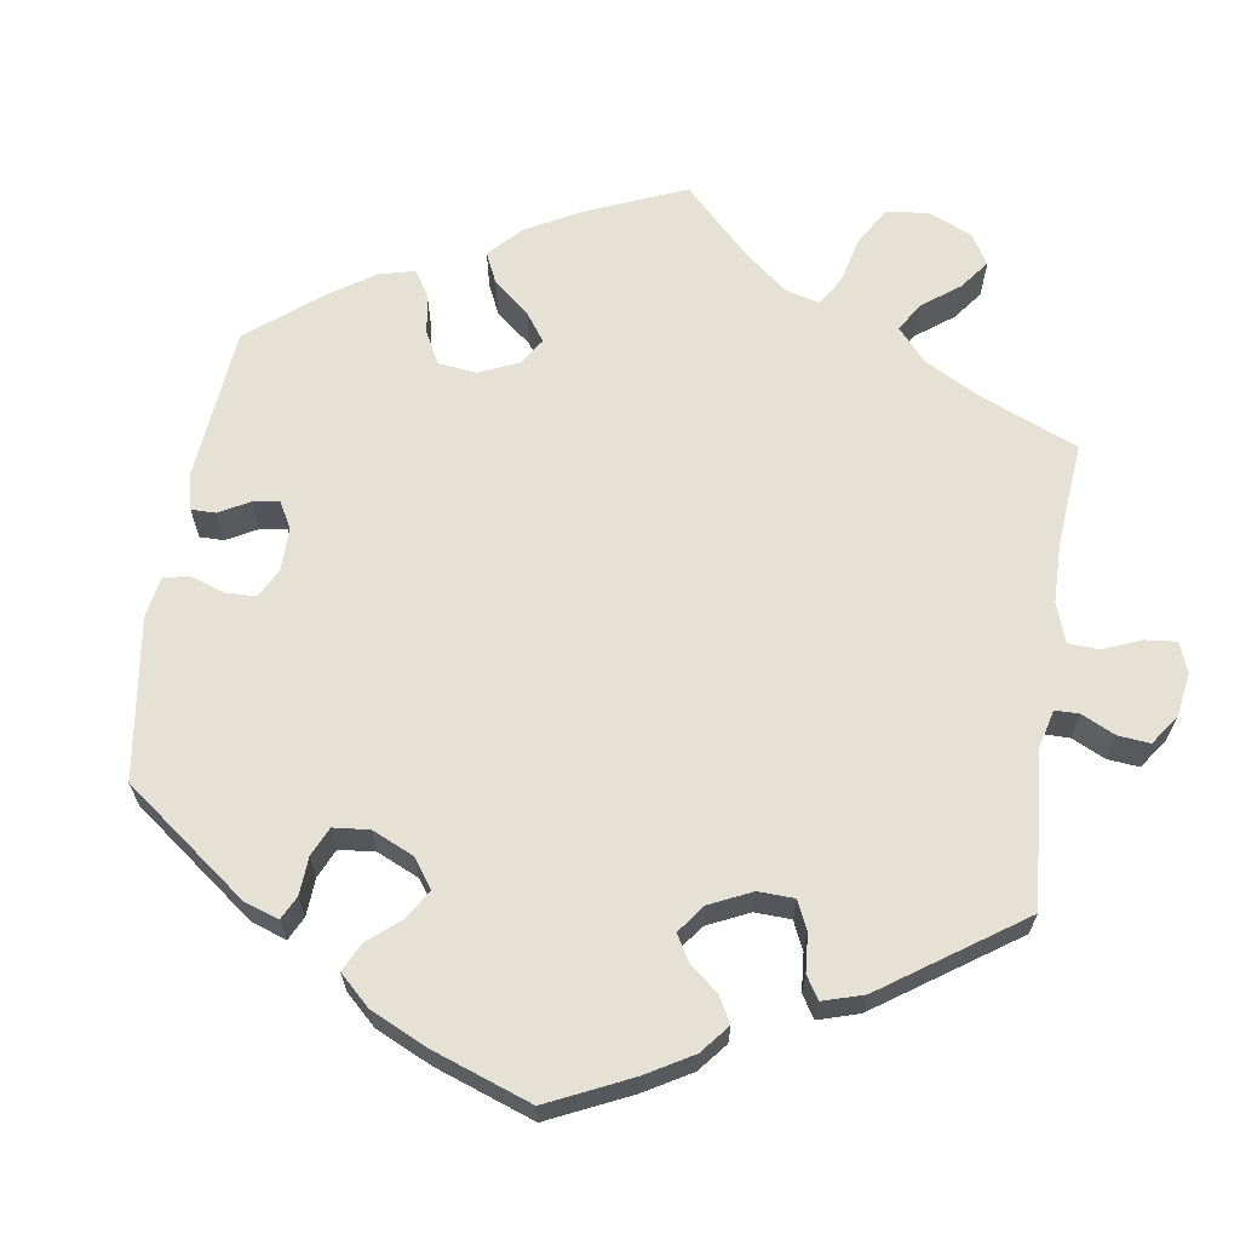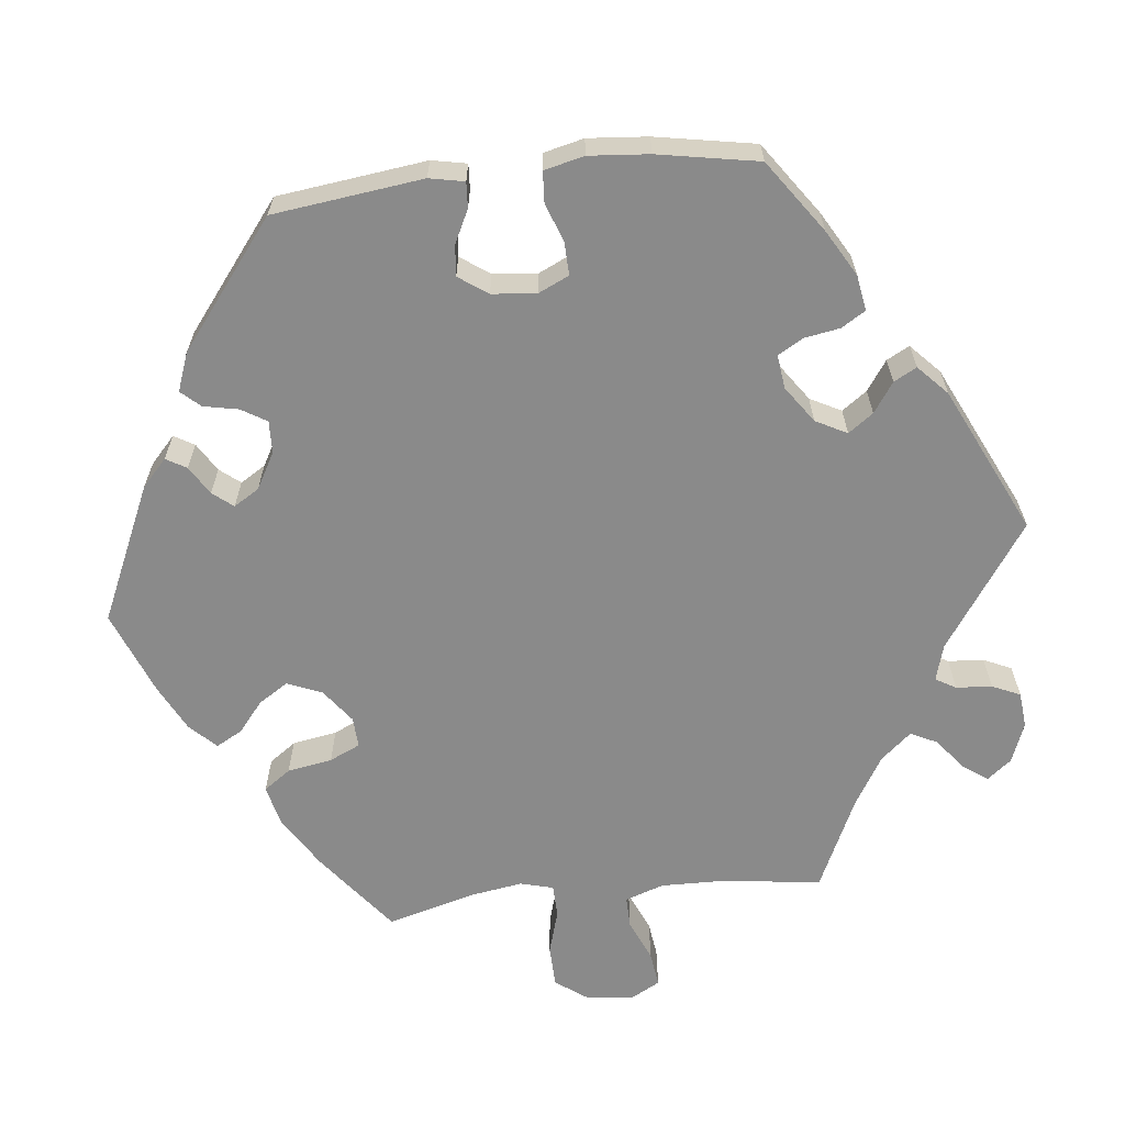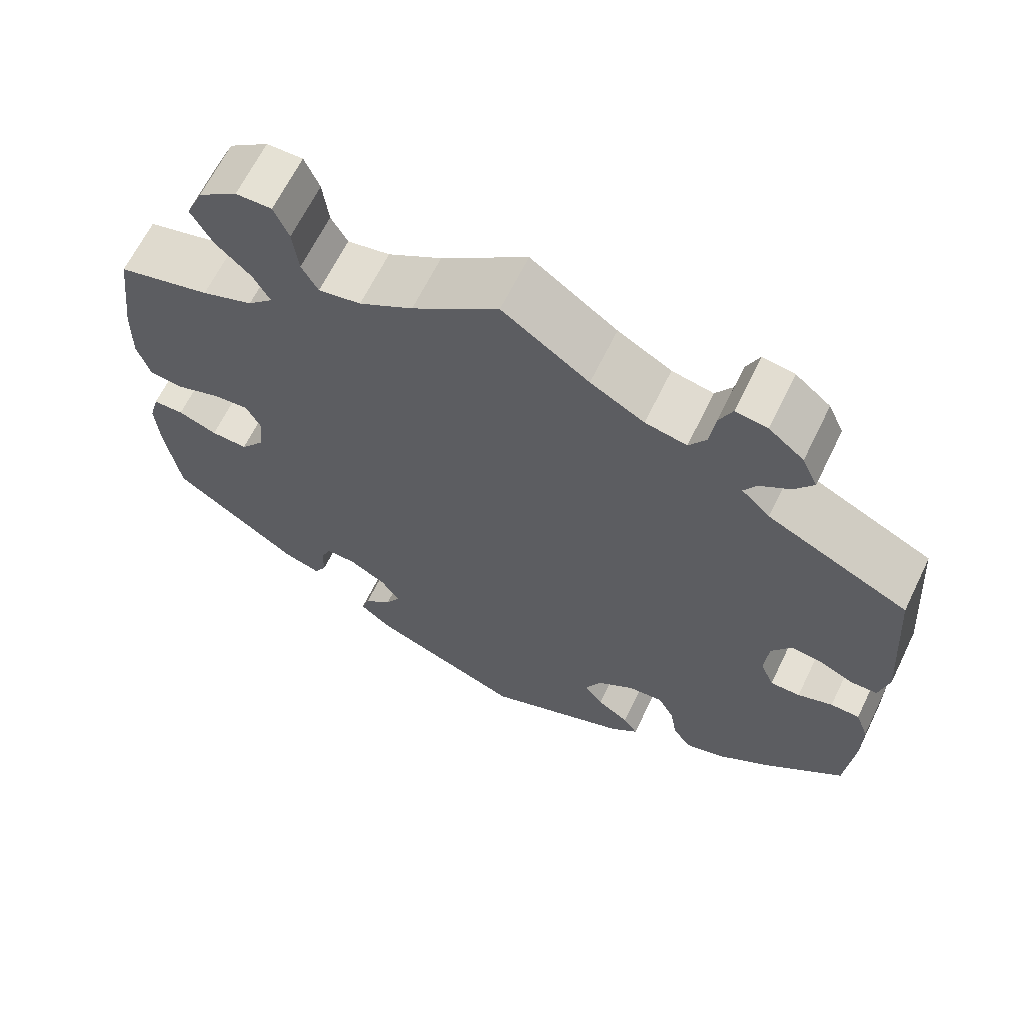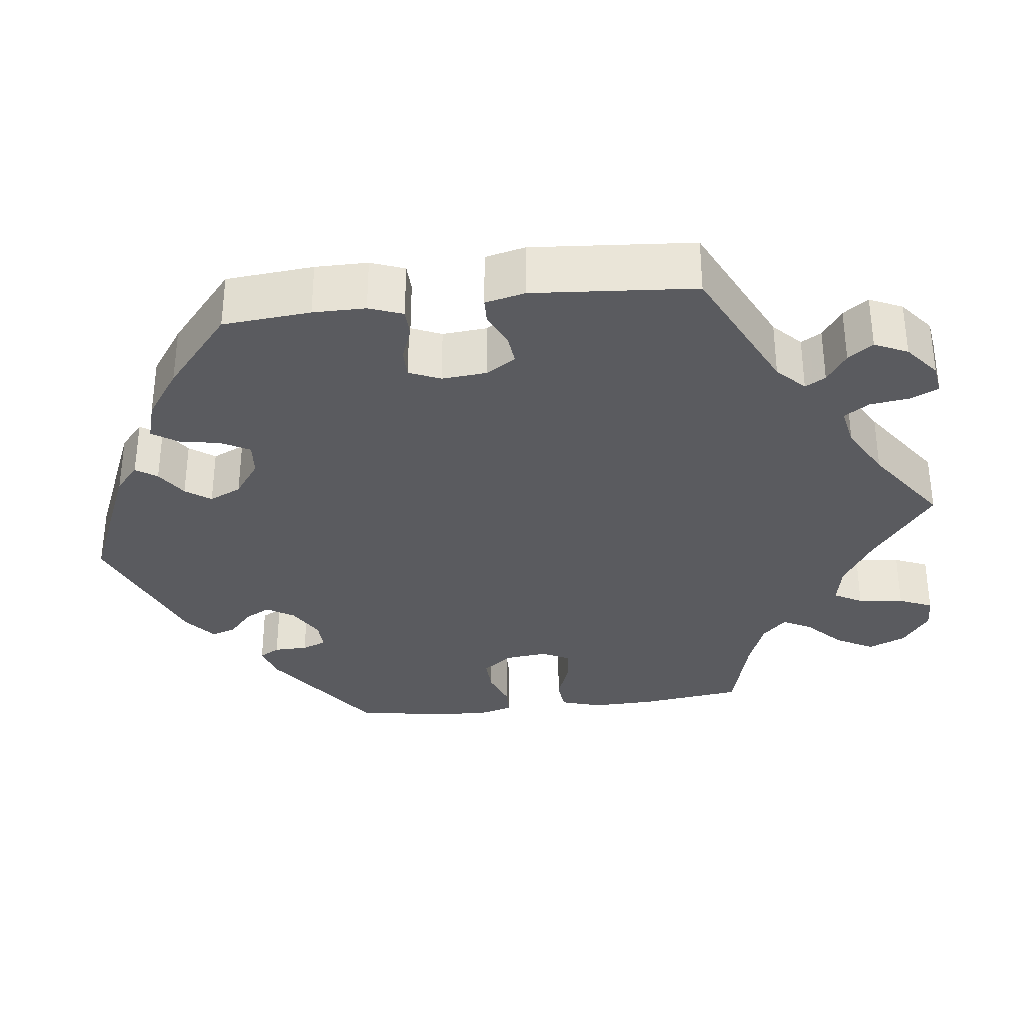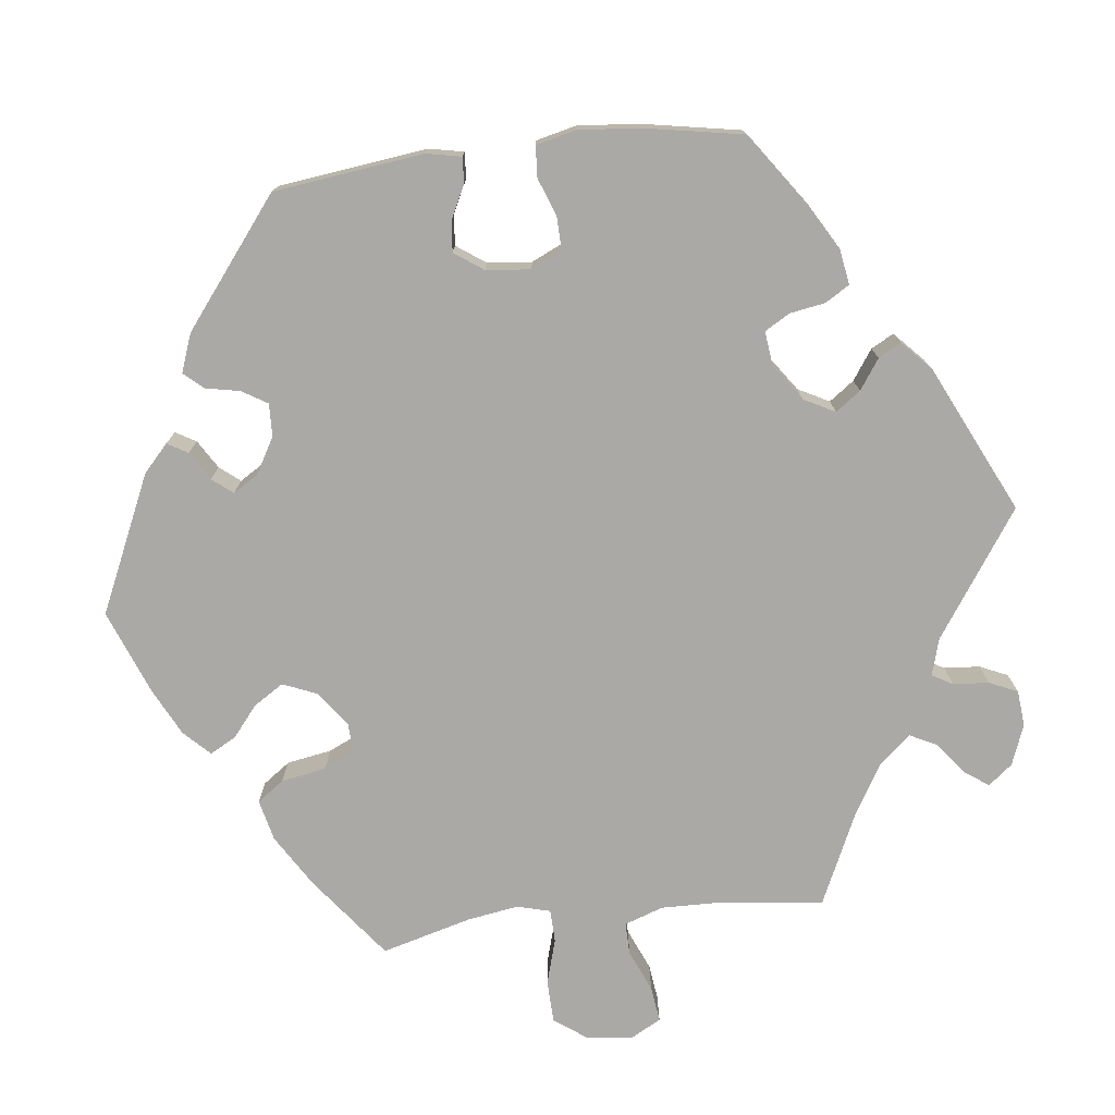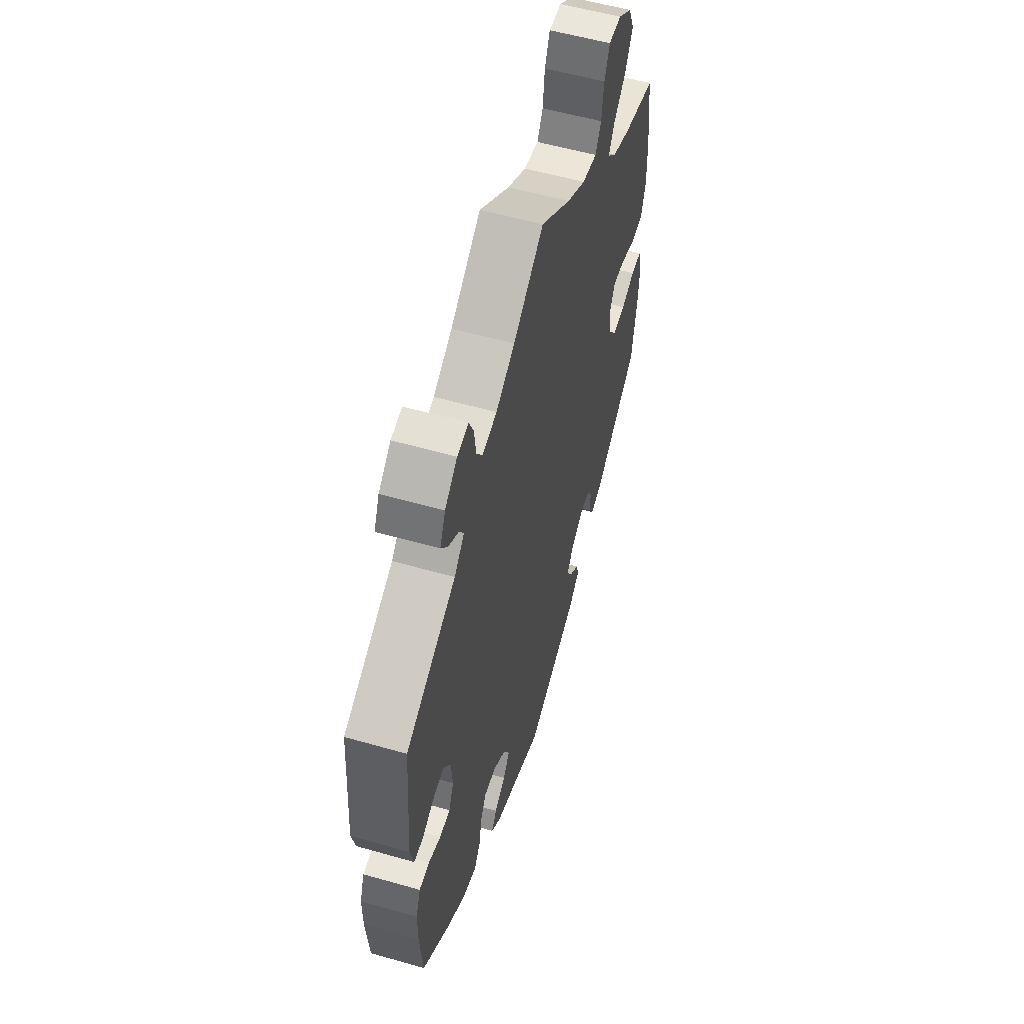
<metadata>
{"format":"obj","ext":"obj","renderer":"f3d","projection":"perspective","resolution":1024,"background":"white","views":[{"elev":64.9,"azim":-111.4,"up":"+Y"},{"elev":-63.4,"azim":-143.6,"up":"+Y"},{"elev":65.2,"azim":-154.0,"up":"+Z"},{"elev":-33.1,"azim":-83.2,"up":"+Y"},{"elev":-75.5,"azim":-143.2,"up":"+Y"},{"elev":56.6,"azim":-73.4,"up":"+Z"}]}
</metadata>
<code>
v -0.176 0.07 -0.503
v -0.21 0.07 -0.473
v -0.192 0.07 -0.446
v -0.153 0.07 -0.42
v -0.13 0.07 -0.388
v -0.149 0.07 -0.347
v -0.195 0.07 -0.314
v -0.238 0.07 -0.31
v -0.258 0.07 -0.347
v -0.267 0.07 -0.398
v -0.289 0.07 -0.431
v -0.339 0.07 -0.416
v -0.402 0.07 -0.372
v -0.501 0.07 -0.288
v -0.511 0.07 -0.176
v -0.511 0.07 -0.109
v -0.495 0.07 -0.066
v -0.459 0.07 -0.065
v -0.416 0.07 -0.081
v -0.379 0.07 -0.081
v -0.362 0.07 -0.041
v -0.367 0.07 0.016
v -0.391 0.07 0.054
v -0.43 0.07 0.05
v -0.472 0.07 0.03
v -0.505 0.07 0.031
v -0.517 0.07 0.082
v -0.501 0.07 0.289
v -0.327 0.07 0.373
v -0.292 0.07 0.407
v -0.307 0.07 0.433
v -0.345 0.07 0.459
v -0.368 0.07 0.491
v -0.349 0.07 0.533
v -0.306 0.07 0.568
v -0.267 0.07 0.574
v -0.251 0.07 0.539
v -0.244 0.07 0.488
v -0.223 0.07 0.456
v -0.172 0.07 0.466
v -0.106 0.07 0.503
v 0 0.07 0.578
v 0.106 0.07 0.498
v 0.172 0.07 0.458
v 0.224 0.07 0.448
v 0.244 0.07 0.484
v 0.251 0.07 0.542
v 0.269 0.07 0.585
v 0.313 0.07 0.584
v 0.361 0.07 0.549
v 0.382 0.07 0.501
v 0.356 0.07 0.453
v 0.312 0.07 0.411
v 0.292 0.07 0.374
v 0.323 0.07 0.343
v 0.386 0.07 0.319
v 0.5 0.07 0.289
v 0.517 0.07 0.157
v 0.519 0.07 0.078
v 0.503 0.07 0.026
v 0.461 0.07 0.022
v 0.406 0.07 0.042
v 0.363 0.07 0.046
v 0.345 0.07 0.011
v 0.351 0.07 -0.043
v 0.38 0.07 -0.081
v 0.425 0.07 -0.079
v 0.473 0.07 -0.061
v 0.511 0.07 -0.062
v 0.523 0.07 -0.106
v 0.519 0.07 -0.173
v 0.501 0.07 -0.288
v 0.345 0.07 -0.399
v 0.3 0.07 -0.413
v 0.285 0.07 -0.387
v 0.284 0.07 -0.344
v 0.272 0.07 -0.313
v 0.234 0.07 -0.314
v 0.188 0.07 -0.341
v 0.166 0.07 -0.376
v 0.184 0.07 -0.409
v 0.218 0.07 -0.439
v 0.228 0.07 -0.47
v 0.188 0.07 -0.503
v 0.001 0.07 -0.578
v -0.176 0 -0.503
v -0.21 0 -0.473
v -0.192 0 -0.446
v -0.153 0 -0.42
v -0.13 0 -0.388
v -0.149 0 -0.347
v -0.195 0 -0.314
v -0.238 0 -0.31
v -0.258 0 -0.347
v -0.267 0 -0.398
v -0.289 0 -0.431
v -0.339 0 -0.416
v -0.402 0 -0.372
v -0.501 0 -0.288
v -0.511 0 -0.176
v -0.511 0 -0.109
v -0.495 0 -0.066
v -0.459 0 -0.065
v -0.416 0 -0.081
v -0.379 0 -0.081
v -0.362 0 -0.041
v -0.367 0 0.016
v -0.391 0 0.054
v -0.43 0 0.05
v -0.472 0 0.03
v -0.505 0 0.031
v -0.517 0 0.082
v -0.501 0 0.289
v -0.327 0 0.373
v -0.292 0 0.407
v -0.307 0 0.433
v -0.345 0 0.459
v -0.368 0 0.491
v -0.349 0 0.533
v -0.306 0 0.568
v -0.267 0 0.574
v -0.251 0 0.539
v -0.244 0 0.488
v -0.223 0 0.456
v -0.172 0 0.466
v -0.106 0 0.503
v 0 0 0.578
v 0.106 0 0.498
v 0.172 0 0.458
v 0.224 0 0.448
v 0.244 0 0.484
v 0.251 0 0.542
v 0.269 0 0.585
v 0.313 0 0.584
v 0.361 0 0.549
v 0.382 0 0.501
v 0.356 0 0.453
v 0.312 0 0.411
v 0.292 0 0.374
v 0.323 0 0.343
v 0.386 0 0.319
v 0.5 0 0.289
v 0.517 0 0.157
v 0.519 0 0.078
v 0.503 0 0.026
v 0.461 0 0.022
v 0.406 0 0.042
v 0.363 0 0.046
v 0.345 0 0.011
v 0.351 0 -0.043
v 0.38 0 -0.081
v 0.425 0 -0.079
v 0.473 0 -0.061
v 0.511 0 -0.062
v 0.523 0 -0.106
v 0.519 0 -0.173
v 0.501 0 -0.288
v 0.345 0 -0.399
v 0.3 0 -0.413
v 0.285 0 -0.387
v 0.284 0 -0.344
v 0.272 0 -0.313
v 0.234 0 -0.314
v 0.188 0 -0.341
v 0.166 0 -0.376
v 0.184 0 -0.409
v 0.218 0 -0.439
v 0.228 0 -0.47
v 0.188 0 -0.503
v 0.001 0 -0.578
f 81 82 83 84
f 80 81 84 85
f 79 80 85 1
f 73 74 75 76
f 73 76 77
f 72 73 77
f 71 72 77 78
f 67 68 69 70
f 66 67 70 71
f 59 60 61 62
f 59 62 63
f 56 57 58 59
f 55 56 59 63
f 54 55 63 64
f 50 51 52 53
f 50 53 54
f 49 50 54
f 46 47 48 49
f 45 46 49 54
f 44 45 54 64
f 41 42 43
f 40 41 43 44
f 39 40 44 64
f 35 36 37 38
f 35 38 39
f 34 35 39
f 31 32 33 34
f 30 31 34 39
f 29 30 39 64
f 24 25 26 27
f 23 24 27 28
f 22 23 28 29
f 16 17 18 19
f 16 19 20
f 15 16 20
f 14 15 20
f 13 14 20
f 12 13 20 21
f 9 10 11 12
f 8 9 12 21
f 1 2 3 4
f 78 79 1 4
f 66 71 78 4
f 65 66 4 5
f 64 65 5 6
f 29 64 6 7
f 21 22 29
f 7 8 21 29
f 169 168 167 166
f 170 169 166 165
f 86 170 165 164
f 161 160 159 158
f 162 161 158
f 162 158 157
f 163 162 157 156
f 155 154 153 152
f 156 155 152 151
f 147 146 145 144
f 148 147 144
f 144 143 142 141
f 148 144 141 140
f 149 148 140 139
f 138 137 136 135
f 139 138 135
f 139 135 134
f 134 133 132 131
f 139 134 131 130
f 149 139 130 129
f 128 127 126
f 129 128 126 125
f 149 129 125 124
f 123 122 121 120
f 124 123 120
f 124 120 119
f 119 118 117 116
f 124 119 116 115
f 149 124 115 114
f 112 111 110 109
f 113 112 109 108
f 114 113 108 107
f 104 103 102 101
f 105 104 101
f 105 101 100
f 105 100 99
f 105 99 98
f 106 105 98 97
f 97 96 95 94
f 106 97 94 93
f 89 88 87 86
f 89 86 164 163
f 89 163 156 151
f 90 89 151 150
f 91 90 150 149
f 92 91 149 114
f 114 107 106
f 114 106 93 92
f 1 86 87 2
f 2 87 88 3
f 3 88 89 4
f 4 89 90 5
f 5 90 91 6
f 6 91 92 7
f 7 92 93 8
f 8 93 94 9
f 9 94 95 10
f 10 95 96 11
f 11 96 97 12
f 12 97 98 13
f 13 98 99 14
f 14 99 100 15
f 15 100 101 16
f 16 101 102 17
f 17 102 103 18
f 18 103 104 19
f 19 104 105 20
f 20 105 106 21
f 21 106 107 22
f 22 107 108 23
f 23 108 109 24
f 24 109 110 25
f 25 110 111 26
f 26 111 112 27
f 27 112 113 28
f 28 113 114 29
f 29 114 115 30
f 30 115 116 31
f 31 116 117 32
f 32 117 118 33
f 33 118 119 34
f 34 119 120 35
f 35 120 121 36
f 36 121 122 37
f 37 122 123 38
f 38 123 124 39
f 39 124 125 40
f 40 125 126 41
f 41 126 127 42
f 42 127 128 43
f 43 128 129 44
f 44 129 130 45
f 45 130 131 46
f 46 131 132 47
f 47 132 133 48
f 48 133 134 49
f 49 134 135 50
f 50 135 136 51
f 51 136 137 52
f 52 137 138 53
f 53 138 139 54
f 54 139 140 55
f 55 140 141 56
f 56 141 142 57
f 57 142 143 58
f 58 143 144 59
f 59 144 145 60
f 60 145 146 61
f 61 146 147 62
f 62 147 148 63
f 63 148 149 64
f 64 149 150 65
f 65 150 151 66
f 66 151 152 67
f 67 152 153 68
f 68 153 154 69
f 69 154 155 70
f 70 155 156 71
f 71 156 157 72
f 72 157 158 73
f 73 158 159 74
f 74 159 160 75
f 75 160 161 76
f 76 161 162 77
f 77 162 163 78
f 78 163 164 79
f 79 164 165 80
f 80 165 166 81
f 81 166 167 82
f 82 167 168 83
f 83 168 169 84
f 84 169 170 85
f 85 170 86 1

</code>
